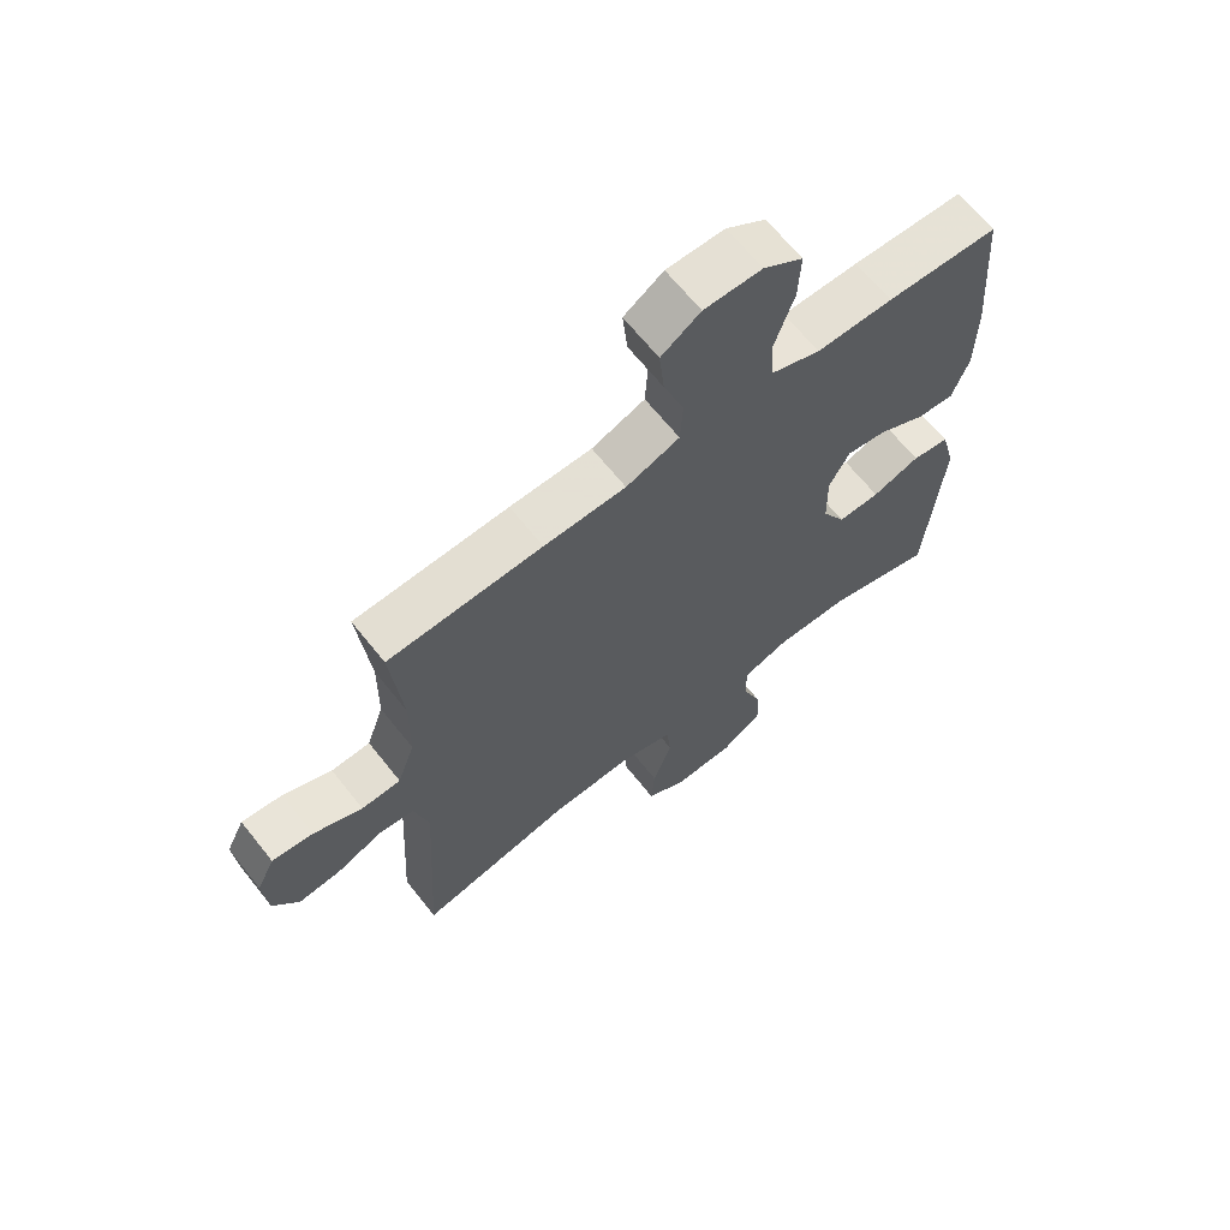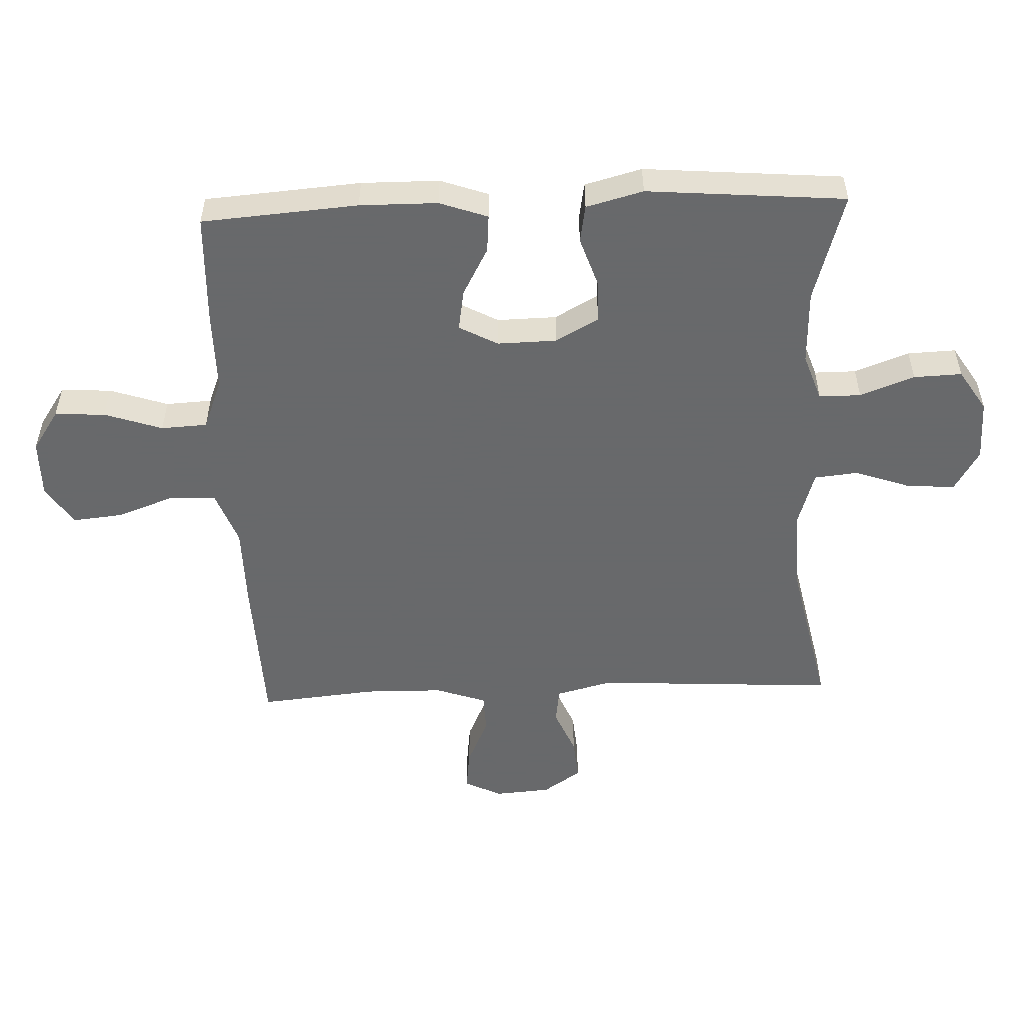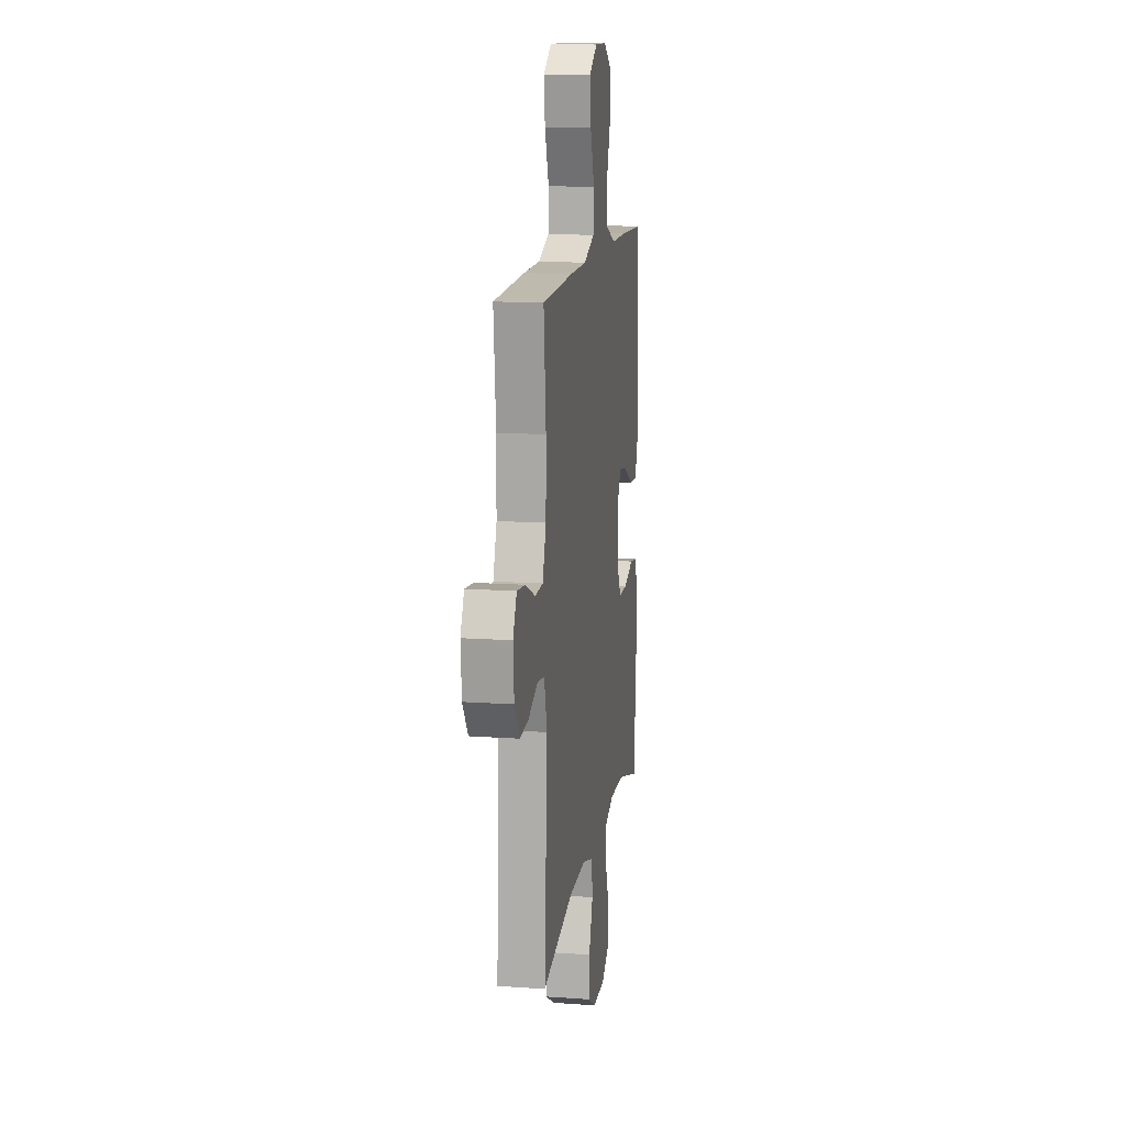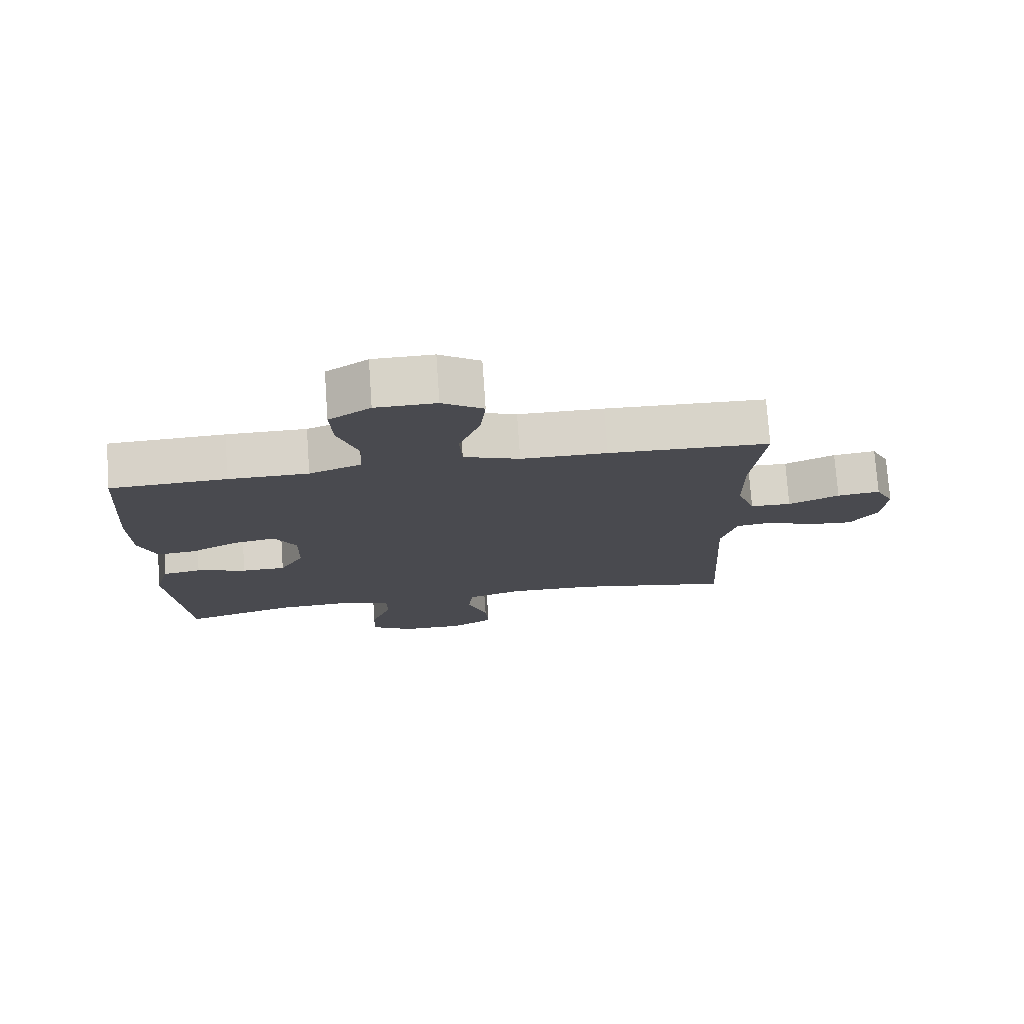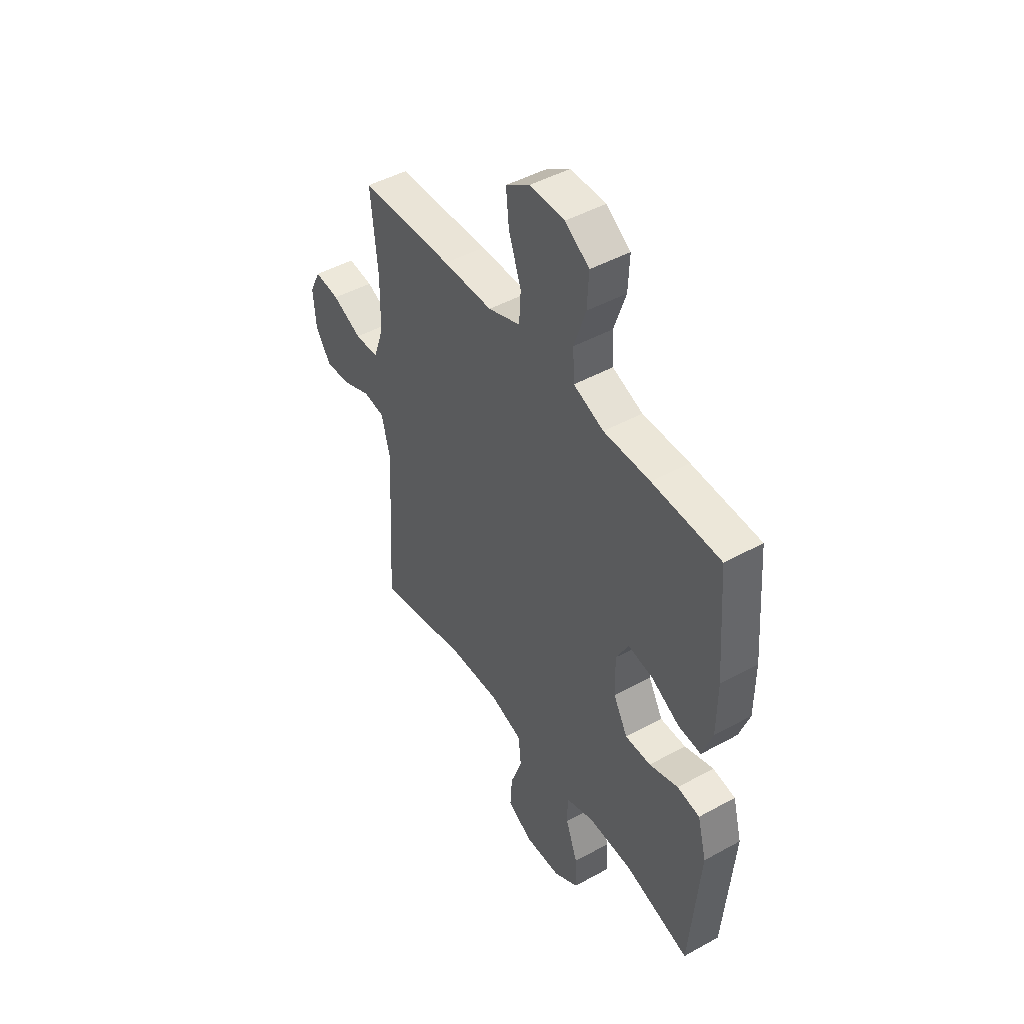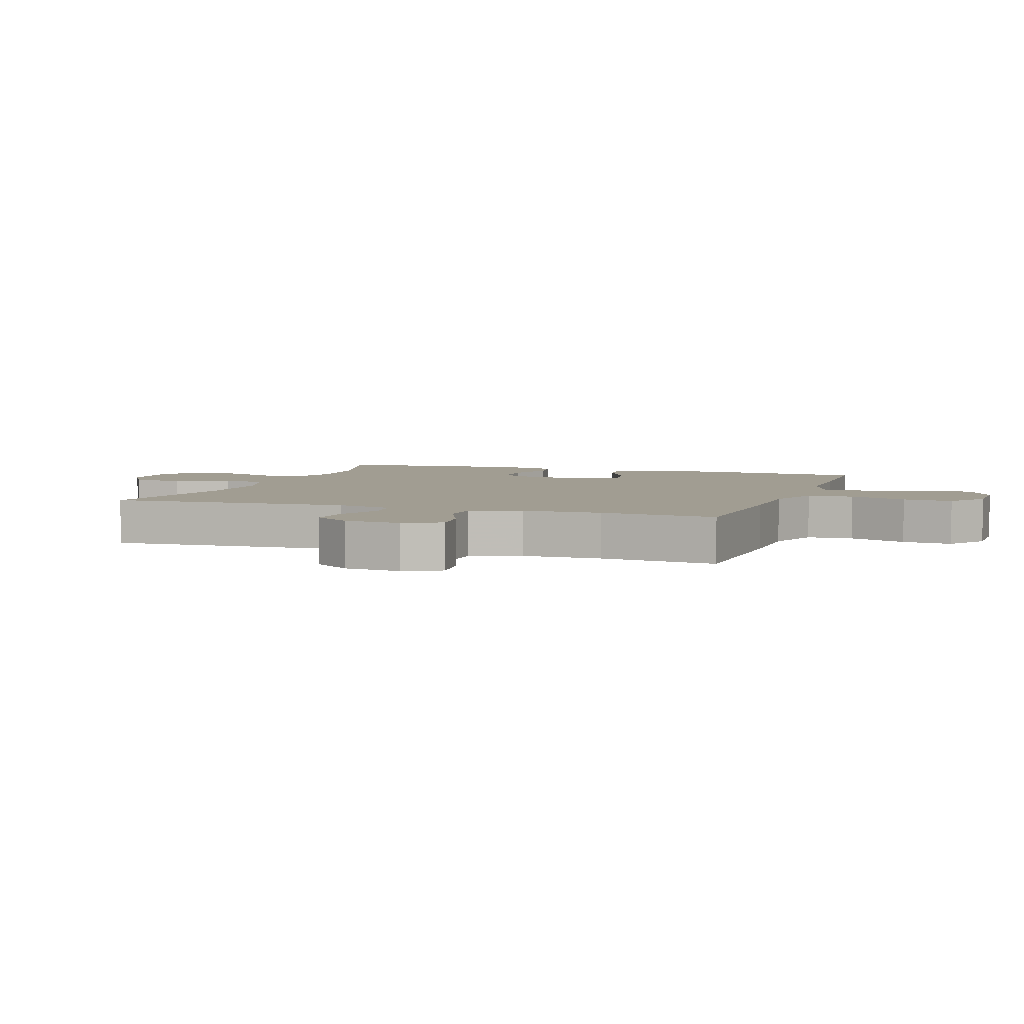
<metadata>
{"format":"obj","ext":"obj","renderer":"f3d","projection":"perspective","resolution":1024,"background":"white","views":[{"elev":65.8,"azim":-38.5,"up":"+Z"},{"elev":-52.6,"azim":92.3,"up":"+Y"},{"elev":13.6,"azim":-81.0,"up":"+Z"},{"elev":76.0,"azim":176.0,"up":"+Z"},{"elev":46.3,"azim":57.8,"up":"+Z"},{"elev":4.7,"azim":-70.8,"up":"+Y"}]}
</metadata>
<code>
v -0.5 0.07 0.5
v -0.253 0.07 0.509
v -0.121 0.07 0.51
v -0.035 0.07 0.542
v -0.031 0.07 0.615
v -0.064 0.07 0.706
v -0.072 0.07 0.785
v -0.009 0.07 0.827
v 0.084 0.07 0.826
v 0.148 0.07 0.783
v 0.144 0.07 0.703
v 0.113 0.07 0.611
v 0.117 0.07 0.538
v 0.197 0.07 0.507
v 0.32 0.07 0.507
v 0.5 0.07 0.5
v 0.519 0.07 0.253
v 0.518 0.07 0.13
v 0.491 0.07 0.054
v 0.431 0.07 0.059
v 0.355 0.07 0.1
v 0.29 0.07 0.111
v 0.257 0.07 0.05
v 0.259 0.07 -0.044
v 0.297 0.07 -0.112
v 0.365 0.07 -0.112
v 0.442 0.07 -0.086
v 0.502 0.07 -0.096
v 0.526 0.07 -0.186
v 0.5 0.07 -0.5
v 0.326 0.07 -0.449
v 0.208 0.07 -0.445
v 0.133 0.07 -0.471
v 0.133 0.07 -0.537
v 0.165 0.07 -0.623
v 0.168 0.07 -0.699
v 0.102 0.07 -0.741
v 0.005 0.07 -0.743
v -0.061 0.07 -0.704
v -0.056 0.07 -0.628
v -0.025 0.07 -0.54
v -0.032 0.07 -0.471
v -0.119 0.07 -0.444
v -0.253 0.07 -0.448
v -0.5 0.07 -0.5
v -0.478 0.07 -0.117
v -0.501 0.07 -0.028
v -0.558 0.07 -0.02
v -0.632 0.07 -0.051
v -0.7 0.07 -0.057
v -0.741 0.07 0.003
v -0.748 0.07 0.092
v -0.719 0.07 0.151
v -0.653 0.07 0.143
v -0.575 0.07 0.108
v -0.512 0.07 0.11
v -0.484 0.07 0.19
v -0.482 0.07 0.315
v -0.5 0 0.5
v -0.253 0 0.509
v -0.121 0 0.51
v -0.035 0 0.542
v -0.031 0 0.615
v -0.064 0 0.706
v -0.072 0 0.785
v -0.009 0 0.827
v 0.084 0 0.826
v 0.148 0 0.783
v 0.144 0 0.703
v 0.113 0 0.611
v 0.117 0 0.538
v 0.197 0 0.507
v 0.32 0 0.507
v 0.5 0 0.5
v 0.519 0 0.253
v 0.518 0 0.13
v 0.491 0 0.054
v 0.431 0 0.059
v 0.355 0 0.1
v 0.29 0 0.111
v 0.257 0 0.05
v 0.259 0 -0.044
v 0.297 0 -0.112
v 0.365 0 -0.112
v 0.442 0 -0.086
v 0.502 0 -0.096
v 0.526 0 -0.186
v 0.5 0 -0.5
v 0.326 0 -0.449
v 0.208 0 -0.445
v 0.133 0 -0.471
v 0.133 0 -0.537
v 0.165 0 -0.623
v 0.168 0 -0.699
v 0.102 0 -0.741
v 0.005 0 -0.743
v -0.061 0 -0.704
v -0.056 0 -0.628
v -0.025 0 -0.54
v -0.032 0 -0.471
v -0.119 0 -0.444
v -0.253 0 -0.448
v -0.5 0 -0.5
v -0.478 0 -0.117
v -0.501 0 -0.028
v -0.558 0 -0.02
v -0.632 0 -0.051
v -0.7 0 -0.057
v -0.741 0 0.003
v -0.748 0 0.092
v -0.719 0 0.151
v -0.653 0 0.143
v -0.575 0 0.108
v -0.512 0 0.11
v -0.484 0 0.19
v -0.482 0 0.315
f 52 53 54 55
f 52 55 56
f 51 52 56
f 48 49 50 51
f 48 51 56
f 47 48 56
f 46 47 56 57
f 44 45 46
f 43 44 46 57
f 38 39 40 41
f 38 41 42
f 37 38 42
f 34 35 36 37
f 33 34 37 42
f 32 33 42 43
f 28 29 30 31
f 26 27 28 31
f 25 26 31 32
f 24 25 32 43
f 18 19 20 21
f 18 21 22
f 17 18 22
f 14 15 16 17
f 13 14 17 22
f 9 10 11 12
f 9 12 13
f 8 9 13
f 5 6 7 8
f 4 5 8 13
f 3 4 13 22
f 58 1 2 3
f 23 24 43 57
f 23 57 58
f 3 22 23 58
f 113 112 111 110
f 114 113 110
f 114 110 109
f 109 108 107 106
f 114 109 106
f 114 106 105
f 115 114 105 104
f 104 103 102
f 115 104 102 101
f 99 98 97 96
f 100 99 96
f 100 96 95
f 95 94 93 92
f 100 95 92 91
f 101 100 91 90
f 89 88 87 86
f 89 86 85 84
f 90 89 84 83
f 101 90 83 82
f 79 78 77 76
f 80 79 76
f 80 76 75
f 75 74 73 72
f 80 75 72 71
f 70 69 68 67
f 71 70 67
f 71 67 66
f 66 65 64 63
f 71 66 63 62
f 80 71 62 61
f 61 60 59 116
f 115 101 82 81
f 116 115 81
f 116 81 80 61
f 1 59 60 2
f 2 60 61 3
f 3 61 62 4
f 4 62 63 5
f 5 63 64 6
f 6 64 65 7
f 7 65 66 8
f 8 66 67 9
f 9 67 68 10
f 10 68 69 11
f 11 69 70 12
f 12 70 71 13
f 13 71 72 14
f 14 72 73 15
f 15 73 74 16
f 16 74 75 17
f 17 75 76 18
f 18 76 77 19
f 19 77 78 20
f 20 78 79 21
f 21 79 80 22
f 22 80 81 23
f 23 81 82 24
f 24 82 83 25
f 25 83 84 26
f 26 84 85 27
f 27 85 86 28
f 28 86 87 29
f 29 87 88 30
f 30 88 89 31
f 31 89 90 32
f 32 90 91 33
f 33 91 92 34
f 34 92 93 35
f 35 93 94 36
f 36 94 95 37
f 37 95 96 38
f 38 96 97 39
f 39 97 98 40
f 40 98 99 41
f 41 99 100 42
f 42 100 101 43
f 43 101 102 44
f 44 102 103 45
f 45 103 104 46
f 46 104 105 47
f 47 105 106 48
f 48 106 107 49
f 49 107 108 50
f 50 108 109 51
f 51 109 110 52
f 52 110 111 53
f 53 111 112 54
f 54 112 113 55
f 55 113 114 56
f 56 114 115 57
f 57 115 116 58
f 58 116 59 1

</code>
